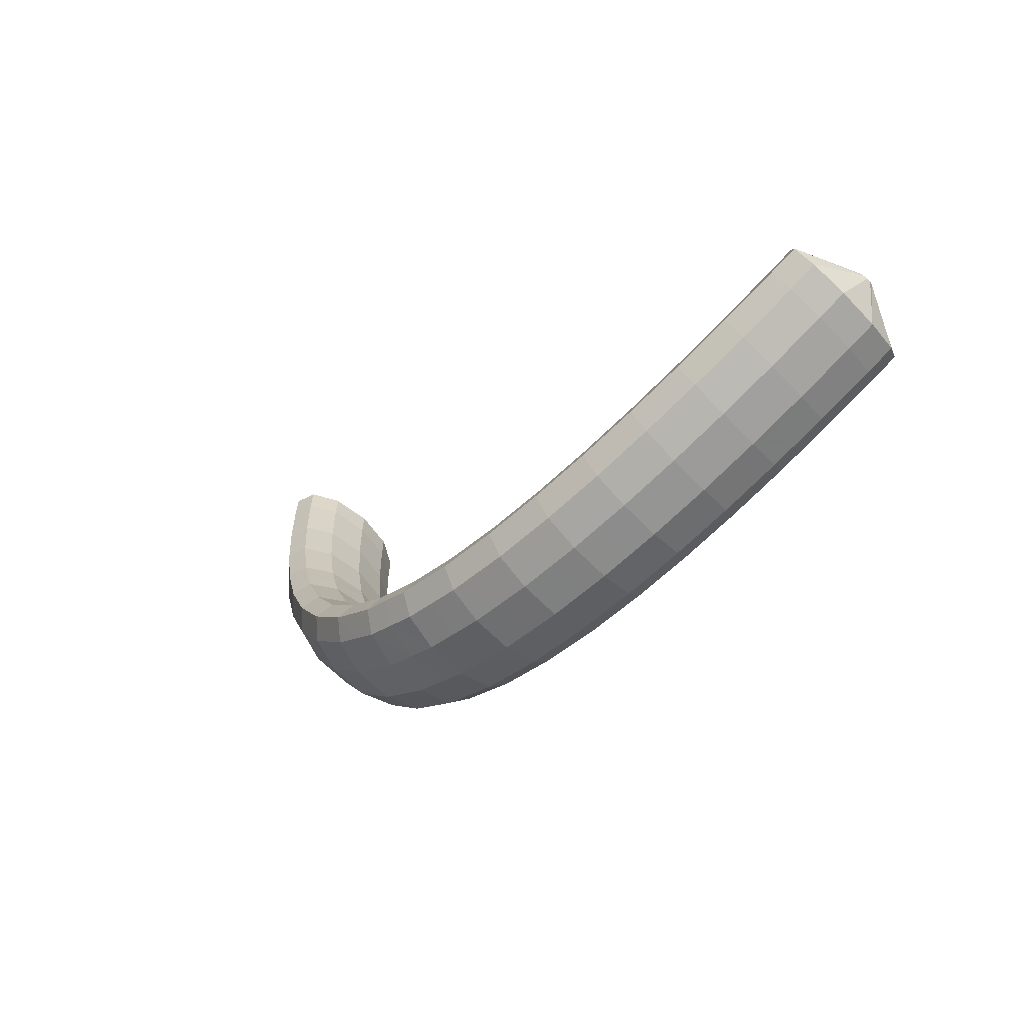
<metadata>
{"format":"obj","ext":"obj","renderer":"f3d","projection":"perspective","resolution":1024,"background":"white","views":[{"elev":-28.9,"azim":-128.8,"up":"+Y"}]}
</metadata>
<code>
g tube1
v 164.7 73.35 192.9
v 164.8 73.43 192.7
v 165 73.43 192.5
v 165.2 73.34 192.4
v 165.4 73.2 192.4
v 165.6 73.05 192.6
v 165.6 72.94 192.9
v 165.5 72.9 193.1
v 165.2 72.95 193.3
v 165 73.06 193.3
v 164.8 73.21 193.2
v 164.7 73.35 192.9
v 162.1 72.38 192.6
v 162.3 73.31 190.1
v 163.2 73.67 188.2
v 164.5 73.33 187.5
v 165.7 72.4 188.3
v 166.5 71.17 190.4
v 166.6 70.05 192.9
v 166 69.37 195.3
v 164.9 69.37 196.6
v 163.6 70.03 196.5
v 162.5 71.15 195
v 162.1 72.38 192.6
v 161.3 70.73 191.9
v 161.5 71.66 189.4
v 162.4 72 187.5
v 163.6 71.62 186.8
v 164.8 70.67 187.6
v 165.6 69.43 189.6
v 165.7 68.3 192.2
v 165.1 67.64 194.5
v 164 67.66 195.9
v 162.8 68.35 195.8
v 161.7 69.5 194.3
v 161.3 70.73 191.9
v 160.4 69.13 191.3
v 160.6 70.05 188.7
v 161.5 70.36 186.8
v 162.7 69.96 186.1
v 163.9 68.98 186.9
v 164.7 67.72 188.9
v 164.8 66.59 191.5
v 164.2 65.95 193.8
v 163.1 66 195.2
v 161.9 66.72 195.1
v 160.8 67.88 193.7
v 160.4 69.13 191.3
v 159.5 67.53 190.6
v 159.7 68.44 188
v 160.6 68.73 186.1
v 161.8 68.29 185.4
v 163 67.28 186.2
v 163.7 66 188.2
v 163.8 64.88 190.8
v 163.3 64.25 193.1
v 162.2 64.33 194.5
v 161 65.09 194.4
v 160 66.28 193
v 159.5 67.53 190.6
v 158.5 65.99 190
v 158.8 66.89 187.4
v 159.6 67.15 185.5
v 160.8 66.68 184.8
v 161.9 65.63 185.5
v 162.7 64.34 187.5
v 162.8 63.21 190.1
v 162.2 62.61 192.5
v 161.2 62.72 193.8
v 160 63.51 193.8
v 159 64.72 192.4
v 158.5 65.99 190
v 157.5 64.45 189.3
v 157.8 65.35 186.8
v 158.6 65.57 184.8
v 159.8 65.06 184.1
v 160.9 63.98 184.9
v 161.6 62.66 186.9
v 161.7 61.54 189.4
v 161.2 60.95 191.8
v 160.1 61.1 193.2
v 159 61.93 193.2
v 158 63.18 191.7
v 157.5 64.45 189.3
v 156.5 62.99 188.8
v 156.7 63.87 186.2
v 157.5 64.07 184.2
v 158.6 63.52 183.5
v 159.7 62.4 184.2
v 160.4 61.06 186.2
v 160.5 59.93 188.8
v 160 59.37 191.1
v 159 59.56 192.5
v 157.8 60.43 192.5
v 156.9 61.71 191.1
v 156.5 62.99 188.8
v 155.4 61.55 188.2
v 155.6 62.41 185.6
v 156.4 62.57 183.6
v 157.5 61.97 182.9
v 158.5 60.81 183.6
v 159.2 59.45 185.5
v 159.3 58.32 188.1
v 158.8 57.78 190.5
v 157.8 58.01 191.9
v 156.7 58.93 191.9
v 155.8 60.25 190.5
v 155.4 61.55 188.2
v 154.2 60.2 187.6
v 154.4 61.05 185
v 155.1 61.17 183
v 156.1 60.53 182.3
v 157.2 59.32 183
v 157.8 57.93 184.9
v 158 56.81 187.5
v 157.5 56.3 189.9
v 156.5 56.57 191.3
v 155.5 57.53 191.4
v 154.6 58.89 190
v 154.2 60.2 187.6
v 153 58.87 187.1
v 153.1 59.7 184.5
v 153.8 59.79 182.5
v 154.8 59.08 181.7
v 155.8 57.82 182.4
v 156.5 56.4 184.3
v 156.6 55.28 186.9
v 156.1 54.8 189.3
v 155.2 55.12 190.8
v 154.2 56.14 190.8
v 153.4 57.54 189.5
v 153 58.87 187.1
v 151.6 57.68 186.6
v 151.8 58.5 184
v 152.4 58.54 182
v 153.4 57.78 181.2
v 154.3 56.47 181.9
v 154.9 55.03 183.8
v 155 53.9 186.4
v 154.6 53.45 188.8
v 153.7 53.82 190.3
v 152.8 54.9 190.3
v 152 56.33 189
v 151.6 57.68 186.6
v 150.3 56.5 186.2
v 150.4 57.31 183.6
v 151 57.3 181.5
v 151.9 56.48 180.7
v 152.7 55.12 181.3
v 153.3 53.63 183.3
v 153.4 52.5 185.8
v 153 52.09 188.3
v 152.3 52.52 189.8
v 151.4 53.66 189.9
v 150.6 55.14 188.5
v 150.3 56.5 186.2
v 148.8 55.52 185.8
v 148.9 56.31 183.2
v 149.4 56.26 181.1
v 150.2 55.39 180.3
v 151 53.97 180.9
v 151.5 52.45 182.8
v 151.6 51.32 185.4
v 151.3 50.94 187.8
v 150.6 51.42 189.4
v 149.8 52.62 189.5
v 149.1 54.15 188.2
v 148.8 55.52 185.8
v 147.3 54.55 185.5
v 147.4 55.32 182.8
v 147.9 55.22 180.8
v 148.5 54.29 179.9
v 149.2 52.81 180.5
v 149.7 51.27 182.4
v 149.8 50.14 185
v 149.5 49.79 187.4
v 148.9 50.33 188.9
v 148.2 51.58 189.1
v 147.6 53.16 187.8
v 147.3 54.55 185.5
v 145.7 53.84 185.2
v 145.7 54.59 182.6
v 146.1 54.45 180.5
v 146.7 53.47 179.6
v 147.3 51.94 180.2
v 147.7 50.37 182.1
v 147.8 49.24 184.6
v 147.6 48.92 187.1
v 147.1 49.5 188.7
v 146.5 50.81 188.8
v 146 52.43 187.5
v 145.7 53.84 185.2
v 144.1 53.12 185
v 144.1 53.86 182.3
v 144.4 53.68 180.2
v 144.8 52.65 179.3
v 145.3 51.08 179.9
v 145.7 49.48 181.8
v 145.8 48.35 184.3
v 145.6 48.05 186.8
v 145.2 48.69 188.4
v 144.7 50.04 188.6
v 144.3 51.7 187.3
v 144.1 53.12 185
v 142.4 52.71 184.9
v 142.4 53.44 182.2
v 142.5 53.24 180.1
v 142.9 52.16 179.2
v 143.2 50.56 179.8
v 143.5 48.94 181.6
v 143.6 47.81 184.2
v 143.5 47.54 186.7
v 143.2 48.2 188.3
v 142.9 49.6 188.4
v 142.6 51.28 187.2
v 142.4 52.71 184.9
v 140.7 52.29 184.7
v 140.6 53.01 182.1
v 140.7 52.78 180
v 140.9 51.68 179.1
v 141.1 50.06 179.6
v 141.3 48.42 181.5
v 141.4 47.29 184.1
v 141.4 47.03 186.5
v 141.3 47.72 188.1
v 141 49.14 188.3
v 140.8 50.84 187.1
v 140.7 52.29 184.7
v 138.9 52.19 184.8
v 138.8 52.91 182.1
v 138.8 52.67 180
v 138.8 51.56 179.1
v 138.9 49.92 179.7
v 139.1 48.27 181.5
v 139.2 47.15 184.1
v 139.2 46.89 186.6
v 139.2 47.6 188.2
v 139.1 49.03 188.4
v 139 50.74 187.1
v 138.9 52.19 184.8
v 137.1 52.07 184.8
v 137 52.79 182.2
v 136.9 52.55 180.1
v 136.8 51.44 179.1
v 136.8 49.8 179.7
v 136.9 48.15 181.6
v 137 47.02 184.1
v 137.1 46.77 186.6
v 137.2 47.48 188.2
v 137.2 48.91 188.4
v 137.2 50.63 187.1
v 137.1 52.07 184.8
v 135.3 52.26 185
v 135.2 52.98 182.3
v 135 52.75 180.2
v 134.8 51.64 179.3
v 134.7 50.01 179.9
v 134.7 48.36 181.8
v 134.8 47.24 184.3
v 135 46.98 186.8
v 135.2 47.68 188.4
v 135.3 49.11 188.6
v 135.4 50.82 187.3
v 135.3 52.26 185
v 133.5 52.44 185.1
v 133.3 53.16 182.5
v 133 52.94 180.4
v 132.8 51.85 179.5
v 132.5 50.22 180.1
v 132.5 48.59 181.9
v 132.6 47.46 184.5
v 132.8 47.2 187
v 133.1 47.88 188.5
v 133.4 49.3 188.7
v 133.5 51 187.4
v 133.5 52.44 185.1
v 131.8 52.87 185.4
v 131.5 53.6 182.8
v 131.2 53.39 180.7
v 130.8 52.32 179.8
v 130.5 50.71 180.4
v 130.4 49.09 182.3
v 130.5 47.96 184.8
v 130.8 47.69 187.3
v 131.2 48.36 188.8
v 131.5 49.75 189
v 131.8 51.44 187.7
v 131.8 52.87 185.4
v 130 53.3 185.6
v 129.7 54.03 183
v 129.3 53.85 180.9
v 128.8 52.79 180.1
v 128.5 51.21 180.7
v 128.3 49.59 182.6
v 128.4 48.47 185.1
v 128.8 48.18 187.6
v 129.2 48.83 189.1
v 129.7 50.2 189.3
v 129.9 51.87 188
v 130 53.3 185.6
v 128.2 53.93 186
v 128 54.67 183.4
v 127.5 54.5 181.3
v 127 53.47 180.4
v 126.5 51.91 181.1
v 126.3 50.31 183
v 126.4 49.18 185.5
v 126.8 48.89 188
v 127.4 49.51 189.5
v 127.9 50.86 189.6
v 128.2 52.51 188.3
v 128.2 53.93 186
v 126.5 54.56 186.3
v 126.2 55.31 183.7
v 125.7 55.16 181.7
v 125.1 54.15 180.8
v 124.6 52.61 181.4
v 124.4 51.03 183.4
v 124.5 49.9 185.9
v 124.9 49.59 188.4
v 125.5 50.19 189.9
v 126.1 51.52 190
v 126.4 53.15 188.7
v 126.5 54.56 186.3
v 124.8 55.35 186.8
v 124.5 56.1 184.2
v 124 55.97 182.1
v 123.3 54.99 181.3
v 122.7 53.47 181.9
v 122.5 51.9 183.8
v 122.6 50.78 186.4
v 123 50.45 188.8
v 123.7 51.03 190.3
v 124.3 52.33 190.4
v 124.7 53.94 189.1
v 124.8 55.35 186.8
v 123.1 56.14 187.2
v 122.8 56.9 184.6
v 122.2 56.79 182.5
v 121.5 55.83 181.7
v 120.9 54.33 182.4
v 120.6 52.77 184.3
v 120.7 51.65 186.9
v 121.2 51.31 189.3
v 121.9 51.87 190.8
v 122.6 53.15 190.9
v 123 54.74 189.5
v 123.1 56.14 187.2
v 121.5 57.05 187.6
v 121.2 57.82 185
v 120.5 57.72 183
v 119.8 56.79 182.2
v 119.2 55.32 182.9
v 118.8 53.77 184.8
v 119 52.64 187.4
v 119.5 52.29 189.8
v 120.2 52.83 191.3
v 120.9 54.08 191.3
v 121.4 55.65 190
v 121.5 57.05 187.6
v 119.9 57.96 188.1
v 119.5 58.74 185.5
v 118.9 58.66 183.5
v 118.1 57.75 182.7
v 117.4 56.29 183.4
v 117.1 54.76 185.3
v 117.2 53.63 187.9
v 117.7 53.27 190.3
v 118.5 53.79 191.8
v 119.2 55.02 191.8
v 119.7 56.58 190.5
v 119.9 57.96 188.1
v 118.3 58.97 188.6
v 118 59.76 186
v 117.3 59.69 184
v 116.4 58.8 183.2
v 115.7 57.37 183.9
v 115.4 55.85 185.8
v 115.5 54.72 188.4
v 116 54.34 190.8
v 116.8 54.84 192.3
v 117.6 56.05 192.3
v 118.2 57.59 191
v 118.3 58.97 188.6
v 116.7 59.99 189.1
v 116.4 60.78 186.5
v 115.6 60.73 184.5
v 114.8 59.86 183.8
v 114.1 58.44 184.4
v 113.7 56.93 186.4
v 113.8 55.8 189
v 114.4 55.41 191.4
v 115.2 55.89 192.8
v 116 57.09 192.9
v 116.6 58.61 191.5
v 116.7 59.99 189.1
v 115.2 61.08 189.7
v 114.8 61.87 187.1
v 114.1 61.84 185.1
v 113.2 60.98 184.3
v 112.5 59.59 185
v 112.1 58.08 187
v 112.2 56.96 189.5
v 112.8 56.56 191.9
v 113.6 57.02 193.4
v 114.5 58.2 193.4
v 115 59.71 192
v 115.2 61.08 189.7
v 113.7 62.17 190.2
v 113.3 62.97 187.6
v 112.5 62.95 185.6
v 111.6 62.11 184.9
v 110.9 60.73 185.6
v 110.5 59.24 187.5
v 110.6 58.11 190.1
v 111.2 57.7 192.5
v 112 58.15 193.9
v 112.9 59.31 194
v 113.5 60.81 192.6
v 113.7 62.17 190.2
v 112.2 63.33 190.8
v 111.8 64.13 188.2
v 111 64.12 186.2
v 110.1 63.3 185.5
v 109.3 61.93 186.2
v 108.9 60.45 188.1
v 109 59.32 190.7
v 109.6 58.91 193.1
v 110.5 59.34 194.5
v 111.4 60.48 194.5
v 112 61.97 193.2
v 112.2 63.33 190.8
v 110.7 64.48 191.4
v 110.3 65.29 188.8
v 109.5 65.29 186.8
v 108.6 64.49 186
v 107.8 63.14 186.8
v 107.4 61.66 188.7
v 107.5 60.53 191.3
v 108.1 60.11 193.7
v 109 60.53 195.1
v 109.9 61.65 195.1
v 110.5 63.13 193.7
v 110.7 64.48 191.4
v 109.2 65.69 191.9
v 108.9 66.5 189.4
v 108.1 66.52 187.4
v 107.1 65.73 186.7
v 106.3 64.39 187.4
v 105.9 62.92 189.3
v 106 61.79 191.9
v 106.6 61.36 194.3
v 107.5 61.77 195.7
v 108.4 62.88 195.7
v 109.1 64.34 194.3
v 109.2 65.69 191.9
v 106.4 65.57 192
v 106.4 65.62 191.7
v 106.2 65.55 191.5
v 106 65.37 191.4
v 105.8 65.15 191.4
v 105.7 64.95 191.6
v 105.8 64.84 191.9
v 105.9 64.85 192.1
v 106 64.98 192.3
v 106.2 65.18 192.4
v 106.4 65.4 192.2
v 106.4 65.57 192
f 1 2 14
f 14 13 1
f 2 3 15
f 15 14 2
f 3 4 16
f 16 15 3
f 4 5 17
f 17 16 4
f 5 6 18
f 18 17 5
f 6 7 19
f 19 18 6
f 7 8 20
f 20 19 7
f 8 9 21
f 21 20 8
f 9 10 22
f 22 21 9
f 10 11 23
f 23 22 10
f 11 12 24
f 24 23 11
f 13 14 26
f 26 25 13
f 14 15 27
f 27 26 14
f 15 16 28
f 28 27 15
f 16 17 29
f 29 28 16
f 17 18 30
f 30 29 17
f 18 19 31
f 31 30 18
f 19 20 32
f 32 31 19
f 20 21 33
f 33 32 20
f 21 22 34
f 34 33 21
f 22 23 35
f 35 34 22
f 23 24 36
f 36 35 23
f 25 26 38
f 38 37 25
f 26 27 39
f 39 38 26
f 27 28 40
f 40 39 27
f 28 29 41
f 41 40 28
f 29 30 42
f 42 41 29
f 30 31 43
f 43 42 30
f 31 32 44
f 44 43 31
f 32 33 45
f 45 44 32
f 33 34 46
f 46 45 33
f 34 35 47
f 47 46 34
f 35 36 48
f 48 47 35
f 37 38 50
f 50 49 37
f 38 39 51
f 51 50 38
f 39 40 52
f 52 51 39
f 40 41 53
f 53 52 40
f 41 42 54
f 54 53 41
f 42 43 55
f 55 54 42
f 43 44 56
f 56 55 43
f 44 45 57
f 57 56 44
f 45 46 58
f 58 57 45
f 46 47 59
f 59 58 46
f 47 48 60
f 60 59 47
f 49 50 62
f 62 61 49
f 50 51 63
f 63 62 50
f 51 52 64
f 64 63 51
f 52 53 65
f 65 64 52
f 53 54 66
f 66 65 53
f 54 55 67
f 67 66 54
f 55 56 68
f 68 67 55
f 56 57 69
f 69 68 56
f 57 58 70
f 70 69 57
f 58 59 71
f 71 70 58
f 59 60 72
f 72 71 59
f 61 62 74
f 74 73 61
f 62 63 75
f 75 74 62
f 63 64 76
f 76 75 63
f 64 65 77
f 77 76 64
f 65 66 78
f 78 77 65
f 66 67 79
f 79 78 66
f 67 68 80
f 80 79 67
f 68 69 81
f 81 80 68
f 69 70 82
f 82 81 69
f 70 71 83
f 83 82 70
f 71 72 84
f 84 83 71
f 73 74 86
f 86 85 73
f 74 75 87
f 87 86 74
f 75 76 88
f 88 87 75
f 76 77 89
f 89 88 76
f 77 78 90
f 90 89 77
f 78 79 91
f 91 90 78
f 79 80 92
f 92 91 79
f 80 81 93
f 93 92 80
f 81 82 94
f 94 93 81
f 82 83 95
f 95 94 82
f 83 84 96
f 96 95 83
f 85 86 98
f 98 97 85
f 86 87 99
f 99 98 86
f 87 88 100
f 100 99 87
f 88 89 101
f 101 100 88
f 89 90 102
f 102 101 89
f 90 91 103
f 103 102 90
f 91 92 104
f 104 103 91
f 92 93 105
f 105 104 92
f 93 94 106
f 106 105 93
f 94 95 107
f 107 106 94
f 95 96 108
f 108 107 95
f 97 98 110
f 110 109 97
f 98 99 111
f 111 110 98
f 99 100 112
f 112 111 99
f 100 101 113
f 113 112 100
f 101 102 114
f 114 113 101
f 102 103 115
f 115 114 102
f 103 104 116
f 116 115 103
f 104 105 117
f 117 116 104
f 105 106 118
f 118 117 105
f 106 107 119
f 119 118 106
f 107 108 120
f 120 119 107
f 109 110 122
f 122 121 109
f 110 111 123
f 123 122 110
f 111 112 124
f 124 123 111
f 112 113 125
f 125 124 112
f 113 114 126
f 126 125 113
f 114 115 127
f 127 126 114
f 115 116 128
f 128 127 115
f 116 117 129
f 129 128 116
f 117 118 130
f 130 129 117
f 118 119 131
f 131 130 118
f 119 120 132
f 132 131 119
f 121 122 134
f 134 133 121
f 122 123 135
f 135 134 122
f 123 124 136
f 136 135 123
f 124 125 137
f 137 136 124
f 125 126 138
f 138 137 125
f 126 127 139
f 139 138 126
f 127 128 140
f 140 139 127
f 128 129 141
f 141 140 128
f 129 130 142
f 142 141 129
f 130 131 143
f 143 142 130
f 131 132 144
f 144 143 131
f 133 134 146
f 146 145 133
f 134 135 147
f 147 146 134
f 135 136 148
f 148 147 135
f 136 137 149
f 149 148 136
f 137 138 150
f 150 149 137
f 138 139 151
f 151 150 138
f 139 140 152
f 152 151 139
f 140 141 153
f 153 152 140
f 141 142 154
f 154 153 141
f 142 143 155
f 155 154 142
f 143 144 156
f 156 155 143
f 145 146 158
f 158 157 145
f 146 147 159
f 159 158 146
f 147 148 160
f 160 159 147
f 148 149 161
f 161 160 148
f 149 150 162
f 162 161 149
f 150 151 163
f 163 162 150
f 151 152 164
f 164 163 151
f 152 153 165
f 165 164 152
f 153 154 166
f 166 165 153
f 154 155 167
f 167 166 154
f 155 156 168
f 168 167 155
f 157 158 170
f 170 169 157
f 158 159 171
f 171 170 158
f 159 160 172
f 172 171 159
f 160 161 173
f 173 172 160
f 161 162 174
f 174 173 161
f 162 163 175
f 175 174 162
f 163 164 176
f 176 175 163
f 164 165 177
f 177 176 164
f 165 166 178
f 178 177 165
f 166 167 179
f 179 178 166
f 167 168 180
f 180 179 167
f 169 170 182
f 182 181 169
f 170 171 183
f 183 182 170
f 171 172 184
f 184 183 171
f 172 173 185
f 185 184 172
f 173 174 186
f 186 185 173
f 174 175 187
f 187 186 174
f 175 176 188
f 188 187 175
f 176 177 189
f 189 188 176
f 177 178 190
f 190 189 177
f 178 179 191
f 191 190 178
f 179 180 192
f 192 191 179
f 181 182 194
f 194 193 181
f 182 183 195
f 195 194 182
f 183 184 196
f 196 195 183
f 184 185 197
f 197 196 184
f 185 186 198
f 198 197 185
f 186 187 199
f 199 198 186
f 187 188 200
f 200 199 187
f 188 189 201
f 201 200 188
f 189 190 202
f 202 201 189
f 190 191 203
f 203 202 190
f 191 192 204
f 204 203 191
f 193 194 206
f 206 205 193
f 194 195 207
f 207 206 194
f 195 196 208
f 208 207 195
f 196 197 209
f 209 208 196
f 197 198 210
f 210 209 197
f 198 199 211
f 211 210 198
f 199 200 212
f 212 211 199
f 200 201 213
f 213 212 200
f 201 202 214
f 214 213 201
f 202 203 215
f 215 214 202
f 203 204 216
f 216 215 203
f 205 206 218
f 218 217 205
f 206 207 219
f 219 218 206
f 207 208 220
f 220 219 207
f 208 209 221
f 221 220 208
f 209 210 222
f 222 221 209
f 210 211 223
f 223 222 210
f 211 212 224
f 224 223 211
f 212 213 225
f 225 224 212
f 213 214 226
f 226 225 213
f 214 215 227
f 227 226 214
f 215 216 228
f 228 227 215
f 217 218 230
f 230 229 217
f 218 219 231
f 231 230 218
f 219 220 232
f 232 231 219
f 220 221 233
f 233 232 220
f 221 222 234
f 234 233 221
f 222 223 235
f 235 234 222
f 223 224 236
f 236 235 223
f 224 225 237
f 237 236 224
f 225 226 238
f 238 237 225
f 226 227 239
f 239 238 226
f 227 228 240
f 240 239 227
f 229 230 242
f 242 241 229
f 230 231 243
f 243 242 230
f 231 232 244
f 244 243 231
f 232 233 245
f 245 244 232
f 233 234 246
f 246 245 233
f 234 235 247
f 247 246 234
f 235 236 248
f 248 247 235
f 236 237 249
f 249 248 236
f 237 238 250
f 250 249 237
f 238 239 251
f 251 250 238
f 239 240 252
f 252 251 239
f 241 242 254
f 254 253 241
f 242 243 255
f 255 254 242
f 243 244 256
f 256 255 243
f 244 245 257
f 257 256 244
f 245 246 258
f 258 257 245
f 246 247 259
f 259 258 246
f 247 248 260
f 260 259 247
f 248 249 261
f 261 260 248
f 249 250 262
f 262 261 249
f 250 251 263
f 263 262 250
f 251 252 264
f 264 263 251
f 253 254 266
f 266 265 253
f 254 255 267
f 267 266 254
f 255 256 268
f 268 267 255
f 256 257 269
f 269 268 256
f 257 258 270
f 270 269 257
f 258 259 271
f 271 270 258
f 259 260 272
f 272 271 259
f 260 261 273
f 273 272 260
f 261 262 274
f 274 273 261
f 262 263 275
f 275 274 262
f 263 264 276
f 276 275 263
f 265 266 278
f 278 277 265
f 266 267 279
f 279 278 266
f 267 268 280
f 280 279 267
f 268 269 281
f 281 280 268
f 269 270 282
f 282 281 269
f 270 271 283
f 283 282 270
f 271 272 284
f 284 283 271
f 272 273 285
f 285 284 272
f 273 274 286
f 286 285 273
f 274 275 287
f 287 286 274
f 275 276 288
f 288 287 275
f 277 278 290
f 290 289 277
f 278 279 291
f 291 290 278
f 279 280 292
f 292 291 279
f 280 281 293
f 293 292 280
f 281 282 294
f 294 293 281
f 282 283 295
f 295 294 282
f 283 284 296
f 296 295 283
f 284 285 297
f 297 296 284
f 285 286 298
f 298 297 285
f 286 287 299
f 299 298 286
f 287 288 300
f 300 299 287
f 289 290 302
f 302 301 289
f 290 291 303
f 303 302 290
f 291 292 304
f 304 303 291
f 292 293 305
f 305 304 292
f 293 294 306
f 306 305 293
f 294 295 307
f 307 306 294
f 295 296 308
f 308 307 295
f 296 297 309
f 309 308 296
f 297 298 310
f 310 309 297
f 298 299 311
f 311 310 298
f 299 300 312
f 312 311 299
f 301 302 314
f 314 313 301
f 302 303 315
f 315 314 302
f 303 304 316
f 316 315 303
f 304 305 317
f 317 316 304
f 305 306 318
f 318 317 305
f 306 307 319
f 319 318 306
f 307 308 320
f 320 319 307
f 308 309 321
f 321 320 308
f 309 310 322
f 322 321 309
f 310 311 323
f 323 322 310
f 311 312 324
f 324 323 311
f 313 314 326
f 326 325 313
f 314 315 327
f 327 326 314
f 315 316 328
f 328 327 315
f 316 317 329
f 329 328 316
f 317 318 330
f 330 329 317
f 318 319 331
f 331 330 318
f 319 320 332
f 332 331 319
f 320 321 333
f 333 332 320
f 321 322 334
f 334 333 321
f 322 323 335
f 335 334 322
f 323 324 336
f 336 335 323
f 325 326 338
f 338 337 325
f 326 327 339
f 339 338 326
f 327 328 340
f 340 339 327
f 328 329 341
f 341 340 328
f 329 330 342
f 342 341 329
f 330 331 343
f 343 342 330
f 331 332 344
f 344 343 331
f 332 333 345
f 345 344 332
f 333 334 346
f 346 345 333
f 334 335 347
f 347 346 334
f 335 336 348
f 348 347 335
f 337 338 350
f 350 349 337
f 338 339 351
f 351 350 338
f 339 340 352
f 352 351 339
f 340 341 353
f 353 352 340
f 341 342 354
f 354 353 341
f 342 343 355
f 355 354 342
f 343 344 356
f 356 355 343
f 344 345 357
f 357 356 344
f 345 346 358
f 358 357 345
f 346 347 359
f 359 358 346
f 347 348 360
f 360 359 347
f 349 350 362
f 362 361 349
f 350 351 363
f 363 362 350
f 351 352 364
f 364 363 351
f 352 353 365
f 365 364 352
f 353 354 366
f 366 365 353
f 354 355 367
f 367 366 354
f 355 356 368
f 368 367 355
f 356 357 369
f 369 368 356
f 357 358 370
f 370 369 357
f 358 359 371
f 371 370 358
f 359 360 372
f 372 371 359
f 361 362 374
f 374 373 361
f 362 363 375
f 375 374 362
f 363 364 376
f 376 375 363
f 364 365 377
f 377 376 364
f 365 366 378
f 378 377 365
f 366 367 379
f 379 378 366
f 367 368 380
f 380 379 367
f 368 369 381
f 381 380 368
f 369 370 382
f 382 381 369
f 370 371 383
f 383 382 370
f 371 372 384
f 384 383 371
f 373 374 386
f 386 385 373
f 374 375 387
f 387 386 374
f 375 376 388
f 388 387 375
f 376 377 389
f 389 388 376
f 377 378 390
f 390 389 377
f 378 379 391
f 391 390 378
f 379 380 392
f 392 391 379
f 380 381 393
f 393 392 380
f 381 382 394
f 394 393 381
f 382 383 395
f 395 394 382
f 383 384 396
f 396 395 383
f 385 386 398
f 398 397 385
f 386 387 399
f 399 398 386
f 387 388 400
f 400 399 387
f 388 389 401
f 401 400 388
f 389 390 402
f 402 401 389
f 390 391 403
f 403 402 390
f 391 392 404
f 404 403 391
f 392 393 405
f 405 404 392
f 393 394 406
f 406 405 393
f 394 395 407
f 407 406 394
f 395 396 408
f 408 407 395
f 397 398 410
f 410 409 397
f 398 399 411
f 411 410 398
f 399 400 412
f 412 411 399
f 400 401 413
f 413 412 400
f 401 402 414
f 414 413 401
f 402 403 415
f 415 414 402
f 403 404 416
f 416 415 403
f 404 405 417
f 417 416 404
f 405 406 418
f 418 417 405
f 406 407 419
f 419 418 406
f 407 408 420
f 420 419 407
f 409 410 422
f 422 421 409
f 410 411 423
f 423 422 410
f 411 412 424
f 424 423 411
f 412 413 425
f 425 424 412
f 413 414 426
f 426 425 413
f 414 415 427
f 427 426 414
f 415 416 428
f 428 427 415
f 416 417 429
f 429 428 416
f 417 418 430
f 430 429 417
f 418 419 431
f 431 430 418
f 419 420 432
f 432 431 419
f 421 422 434
f 434 433 421
f 422 423 435
f 435 434 422
f 423 424 436
f 436 435 423
f 424 425 437
f 437 436 424
f 425 426 438
f 438 437 425
f 426 427 439
f 439 438 426
f 427 428 440
f 440 439 427
f 428 429 441
f 441 440 428
f 429 430 442
f 442 441 429
f 430 431 443
f 443 442 430
f 431 432 444
f 444 443 431
f 433 434 446
f 446 445 433
f 434 435 447
f 447 446 434
f 435 436 448
f 448 447 435
f 436 437 449
f 449 448 436
f 437 438 450
f 450 449 437
f 438 439 451
f 451 450 438
f 439 440 452
f 452 451 439
f 440 441 453
f 453 452 440
f 441 442 454
f 454 453 441
f 442 443 455
f 455 454 442
f 443 444 456
f 456 455 443
f 445 446 458
f 458 457 445
f 446 447 459
f 459 458 446
f 447 448 460
f 460 459 447
f 448 449 461
f 461 460 448
f 449 450 462
f 462 461 449
f 450 451 463
f 463 462 450
f 451 452 464
f 464 463 451
f 452 453 465
f 465 464 452
f 453 454 466
f 466 465 453
f 454 455 467
f 467 466 454
f 455 456 468
f 468 467 455
g

</code>
